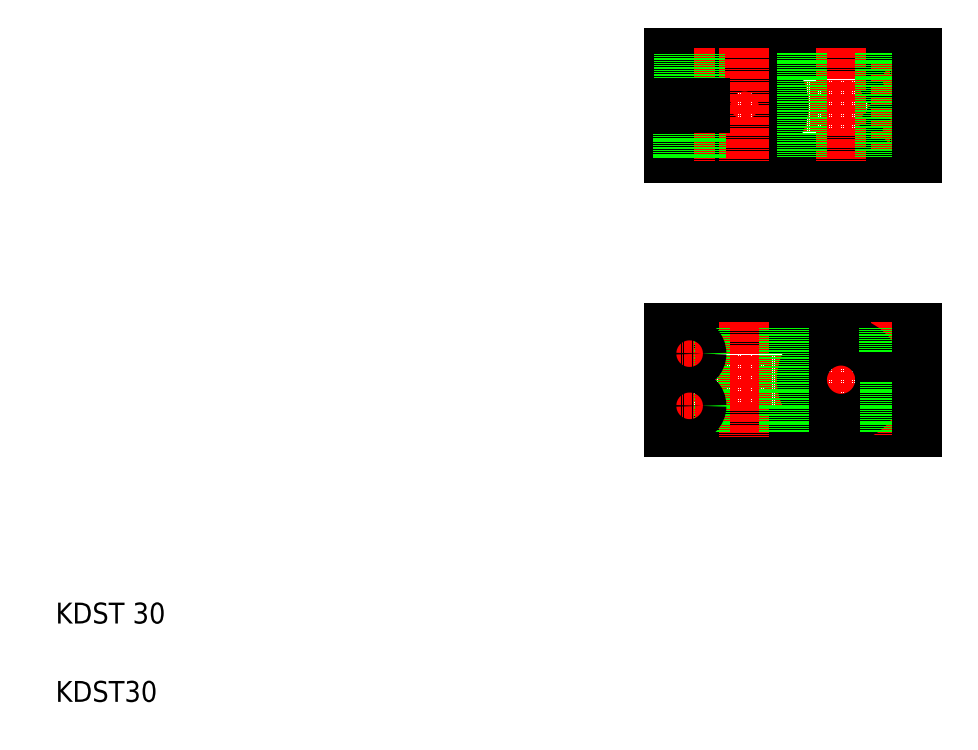
<metadata>
{"format":"dxf","ext":"dxf","renderer":"ezdxf+matplotlib","layout":"modelspace","background":"white","min_lineweight":24,"dpi":150}
</metadata>
<code>
0
SECTION
2
ENTITIES
0
LINE
8
CENTER
10
251.9
20
248.4
30
0
11
351.1
21
248.4
31
0
0
LINE
8
CENTER
10
251.9
20
143.4
30
0
11
351.1
21
143.4
31
0
0
ARC
8
0
10
283.8
20
248.4
30
0
40
15
50
183.8
51
176.2
0
LINE
8
0
10
254.8
20
123.4
30
0
11
349.8
21
123.4
31
0
0
LINE
8
0
10
254.8
20
163.4
30
0
11
349.8
21
163.4
31
0
0
LINE
8
0
10
254.8
20
228.4
30
0
11
349.8
21
228.4
31
0
0
LINE
8
0
10
254.8
20
268.4
30
0
11
349.8
21
268.4
31
0
0
TEXT
8
0
10
20
20
50
30
0
40
8
1
KDST 30
0
TEXT
8
0
10
20
20
20
30
0
40
8
1
KDST30
0
LINE
8
CENTER
10
283.8
20
165.4
30
0
11
283.8
21
121.6
31
0
0
LINE
8
CENTER
10
262.8
20
159.9
30
0
11
262.8
21
126.7
31
0
0
LINE
8
0
10
268.8
20
163.4
30
0
11
268.8
21
123.4
31
0
0
LINE
8
0
10
254.8
20
163.4
30
0
11
254.8
21
123.4
31
0
0
LINE
8
CENTER
10
256.2
20
133.4
30
0
11
268.3
21
133.4
31
0
0
CIRCLE
8
0
10
262.8
20
133.4
30
0
40
4.5
0
LINE
8
CENTER
10
256.2
20
153.4
30
0
11
268.2
21
153.4
31
0
0
CIRCLE
8
0
10
262.8
20
153.4
30
0
40
4.5
0
LINE
8
CENTER
10
262.8
20
270.5
30
0
11
262.8
21
227.1
31
0
0
LINE
8
CENTER
10
283.8
20
270.4
30
0
11
283.8
21
226.6
31
0
0
LINE
8
0
10
254.8
20
247.4
30
0
11
254.8
21
228.4
31
0
0
LINE
8
0
10
258.3
20
228.4
30
0
11
258.3
21
247.4
31
0
0
LINE
8
0
10
267.3
20
228.4
30
0
11
267.3
21
247.4
31
0
0
LINE
8
0
10
254.8
20
268.4
30
0
11
254.8
21
249.4
31
0
0
LINE
8
0
10
266.1
20
249.4
30
0
11
266.1
21
268.4
31
0
0
LINE
8
0
10
259.5
20
249.4
30
0
11
259.5
21
268.4
31
0
0
LINE
8
0
10
266.8
20
249.4
30
0
11
266.8
21
268.4
31
0
0
LINE
8
0
10
258.8
20
249.4
30
0
11
258.8
21
268.4
31
0
0
LINE
8
0
10
268.9
20
247.4
30
0
11
254.8
21
247.4
31
0
0
LINE
8
0
10
268.9
20
249.4
30
0
11
254.8
21
249.4
31
0
0
LINE
8
CENTER
10
320.8
20
121.3
30
0
11
320.8
21
165.1
31
0
0
LINE
8
CENTER
10
341.8
20
165.5
30
0
11
341.8
21
122.1
31
0
0
ARC
8
0
10
320.8
20
143.4
30
0
40
15
50
3.823
51
356.2
0
LINE
8
0
10
346.3
20
163.4
30
0
11
346.3
21
144.4
31
0
0
LINE
8
0
10
337.3
20
163.4
30
0
11
337.3
21
144.4
31
0
0
LINE
8
0
10
298.8
20
163.4
30
0
11
298.8
21
123.4
31
0
0
LINE
8
0
10
349.8
20
163.4
30
0
11
349.8
21
144.4
31
0
0
LINE
8
0
10
335.8
20
144.4
30
0
11
349.8
21
144.4
31
0
0
LINE
8
0
10
335.8
20
142.4
30
0
11
349.8
21
142.4
31
0
0
LINE
8
0
10
338.5
20
142.4
30
0
11
338.5
21
123.4
31
0
0
LINE
8
0
10
337.8
20
142.4
30
0
11
337.8
21
123.4
31
0
0
LINE
8
0
10
345.1
20
142.4
30
0
11
345.1
21
123.4
31
0
0
LINE
8
0
10
345.8
20
142.4
30
0
11
345.8
21
123.4
31
0
0
LINE
8
0
10
349.8
20
142.4
30
0
11
349.8
21
123.4
31
0
0
LINE
8
CENTER
10
348.4
20
258.4
30
0
11
336.5
21
258.4
31
0
0
LINE
8
CENTER
10
348.4
20
238.4
30
0
11
336.4
21
238.4
31
0
0
CIRCLE
8
0
10
341.8
20
258.4
30
0
40
4.5
0
CIRCLE
8
0
10
341.8
20
238.4
30
0
40
4.5
0
LINE
8
CENTER
10
341.8
20
264.9
30
0
11
341.8
21
231.7
31
0
0
LINE
8
CENTER
10
320.8
20
270.4
30
0
11
320.8
21
226.6
31
0
0
LINE
8
0
10
305.8
20
268.4
30
0
11
305.8
21
228.4
31
0
0
LINE
8
0
10
335.8
20
268.4
30
0
11
335.8
21
228.4
31
0
0
LINE
8
0
10
349.8
20
268.4
30
0
11
349.8
21
228.4
31
0
0
LINE
8
0
10
349.8
20
248.4
30
0
11
349.8
21
248.4
31
0
0
LINE
8
0
10
349.8
20
258.4
30
0
11
349.8
21
258.4
31
0
0
ENDSEC
0
EOF

</code>
